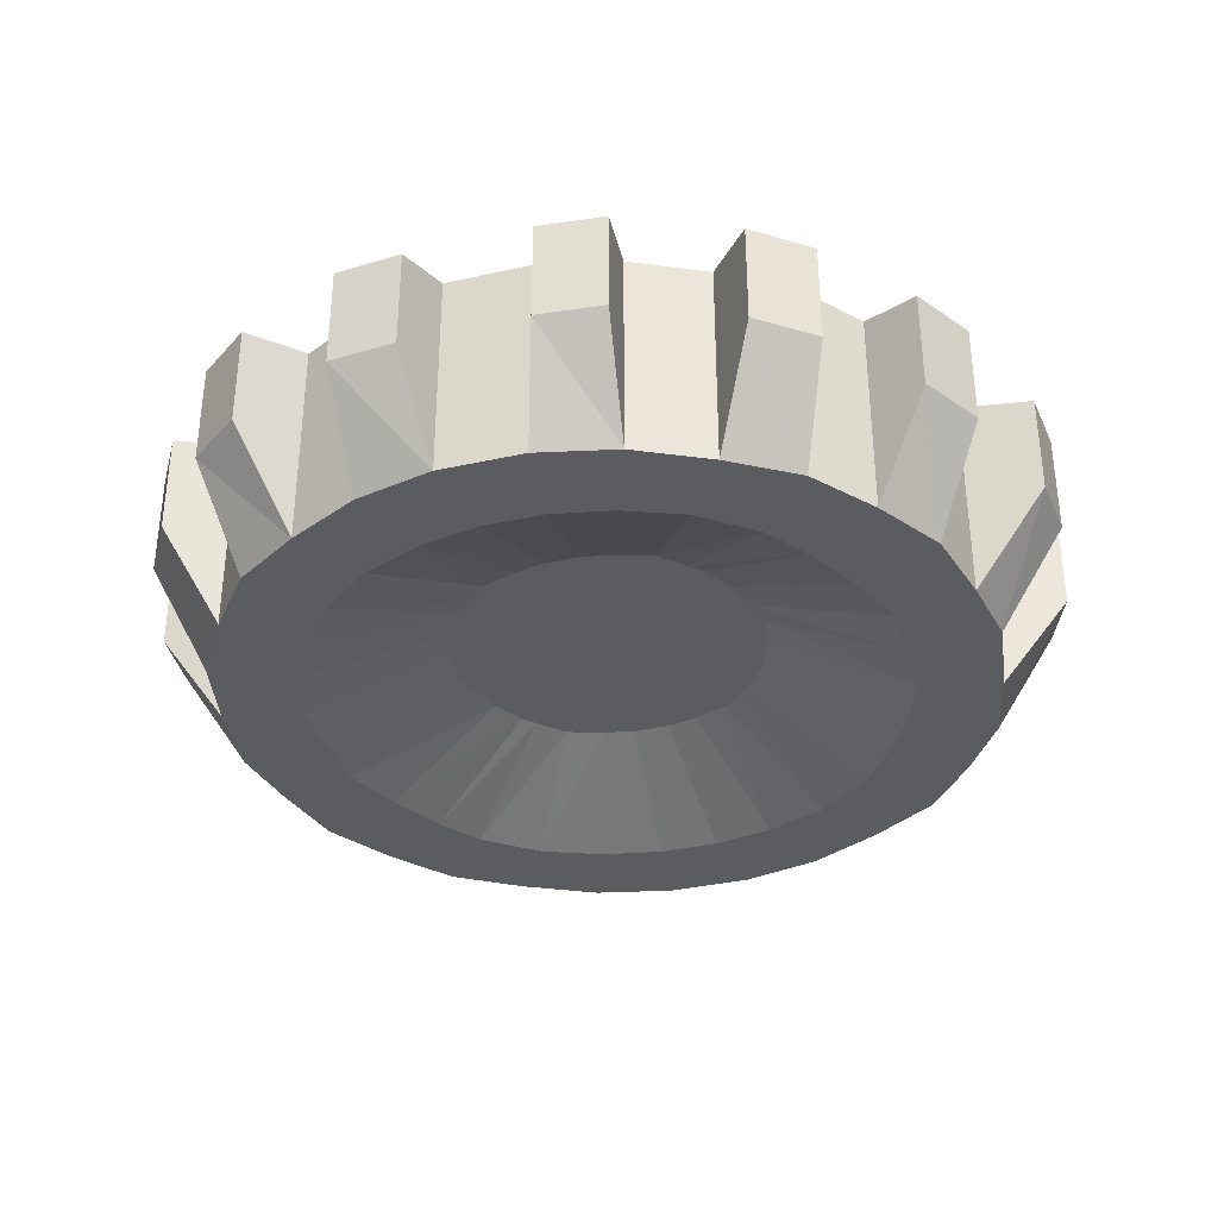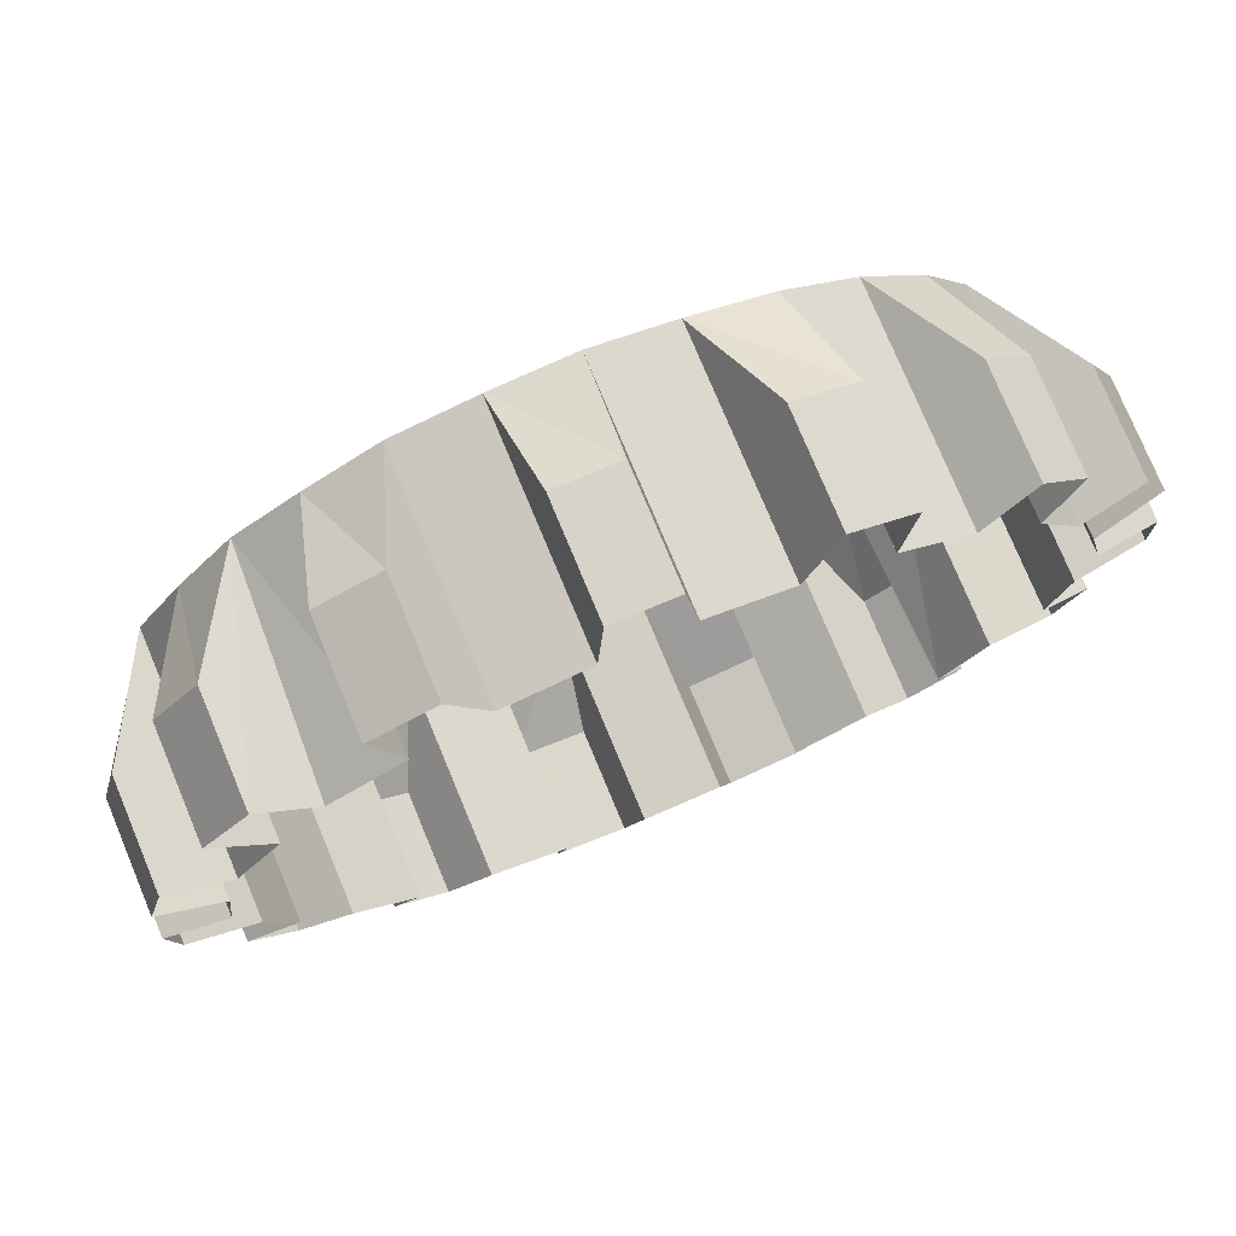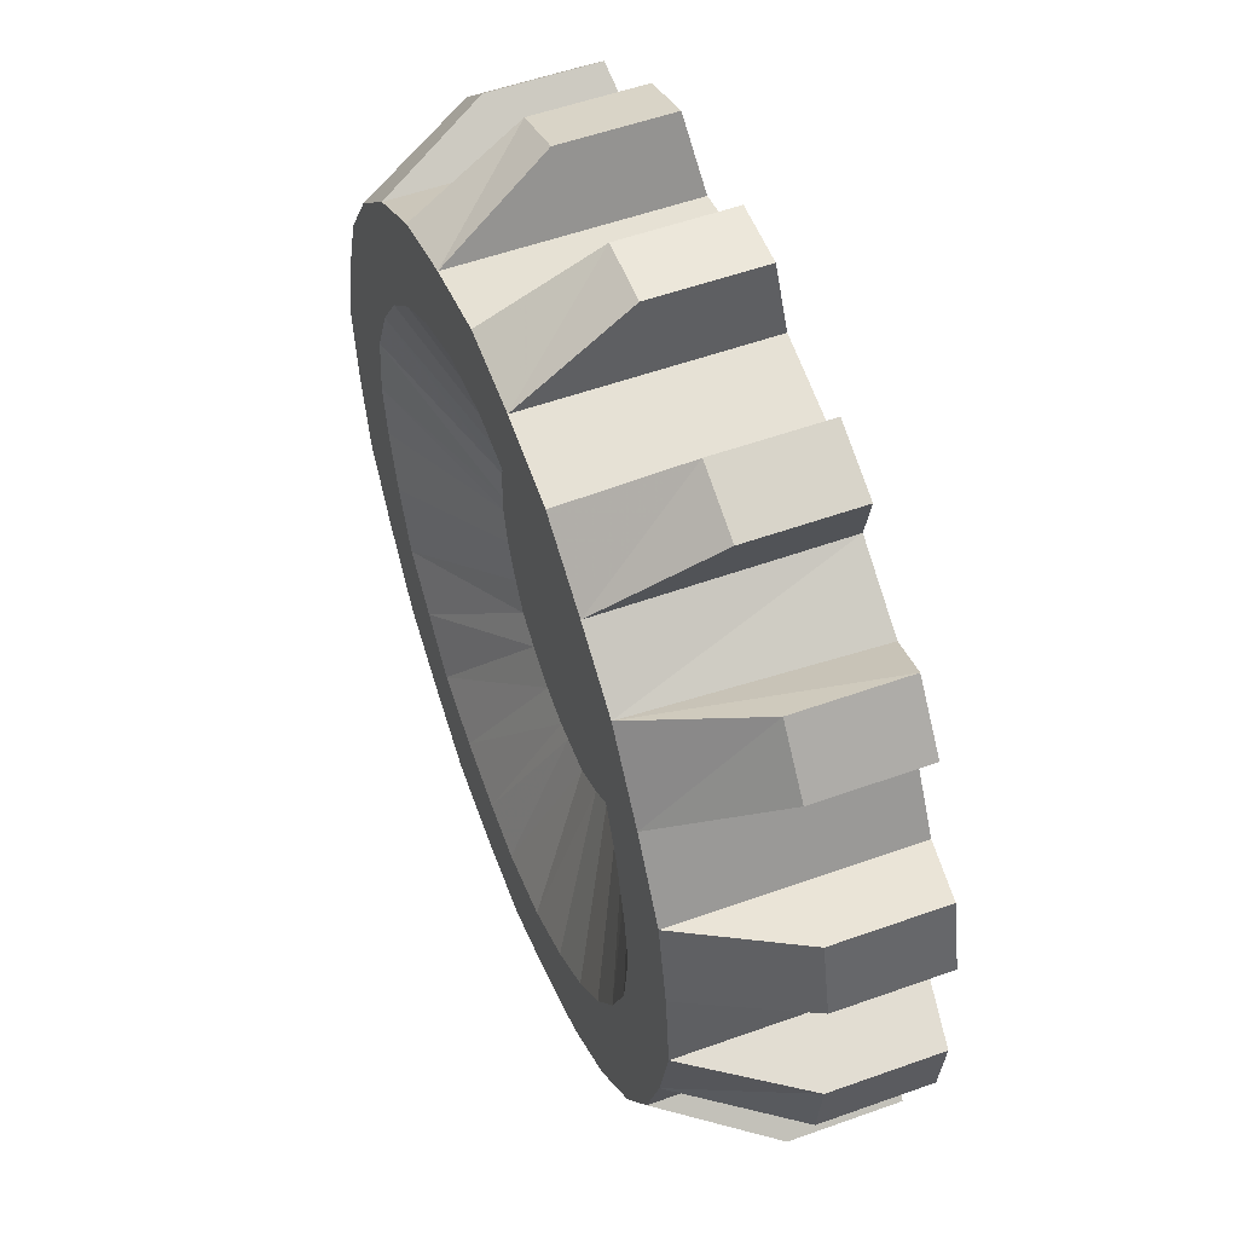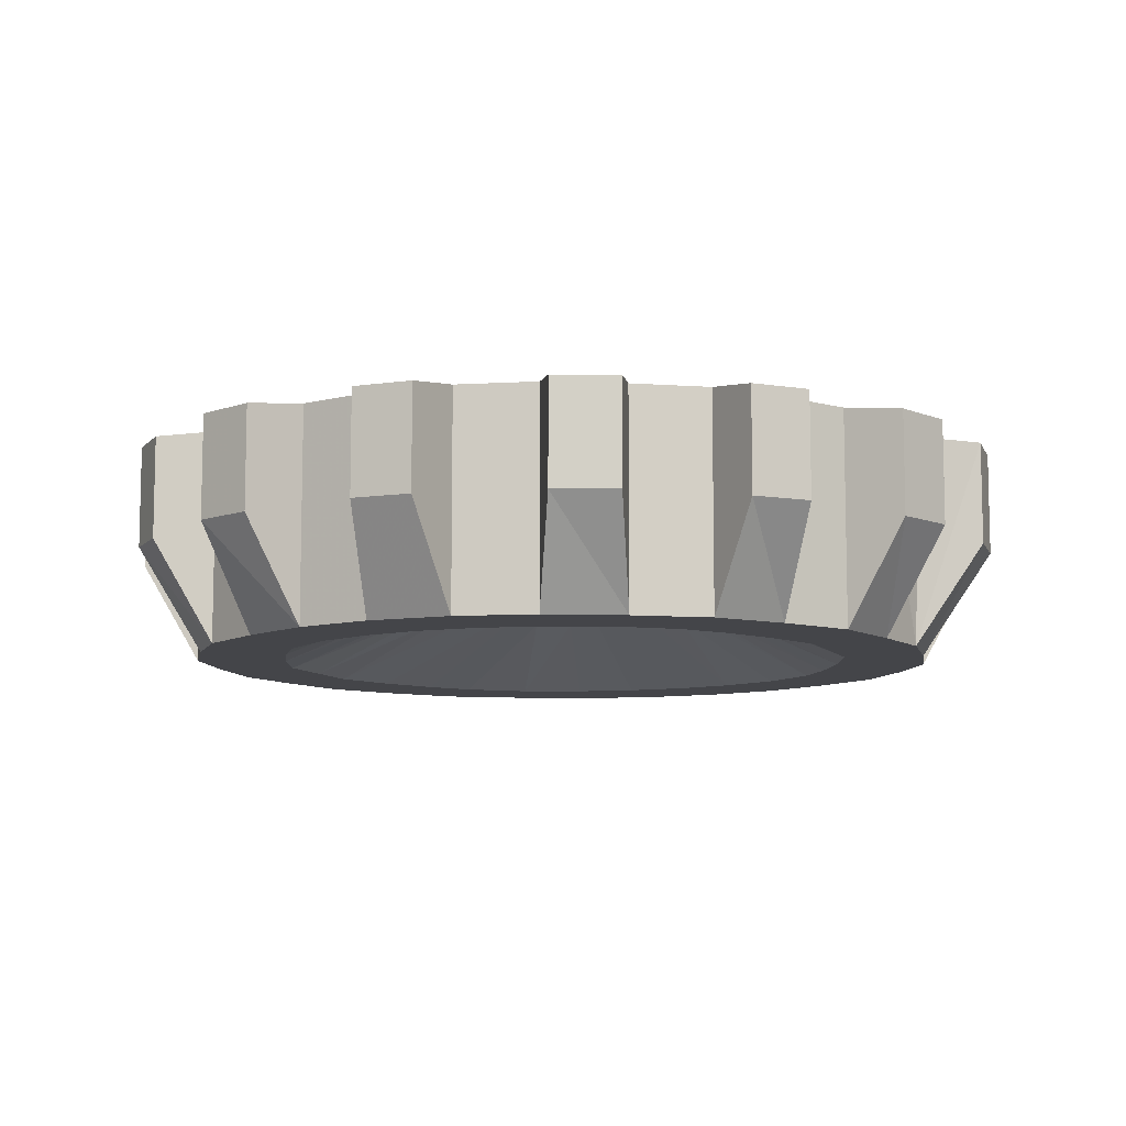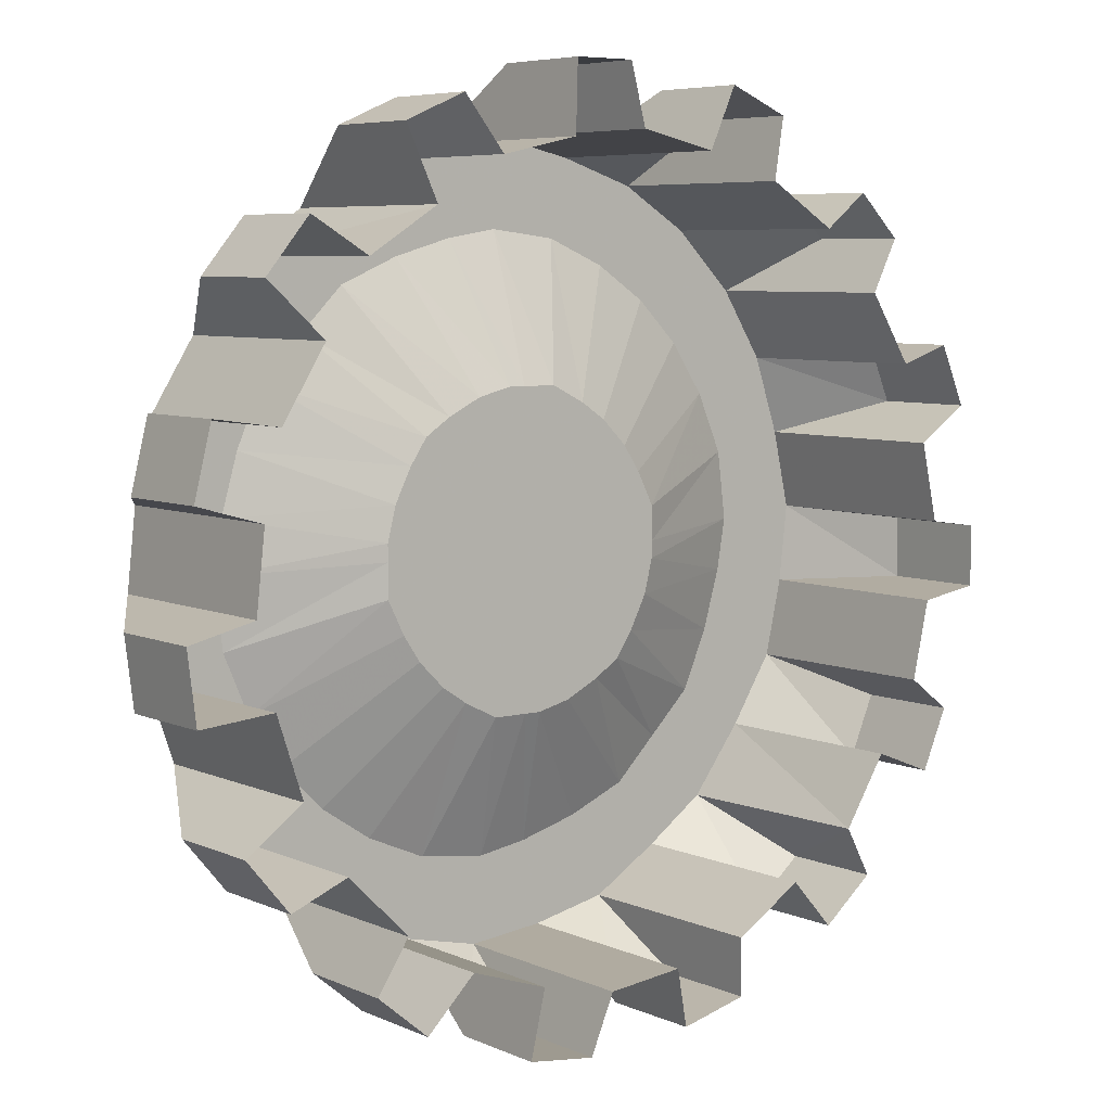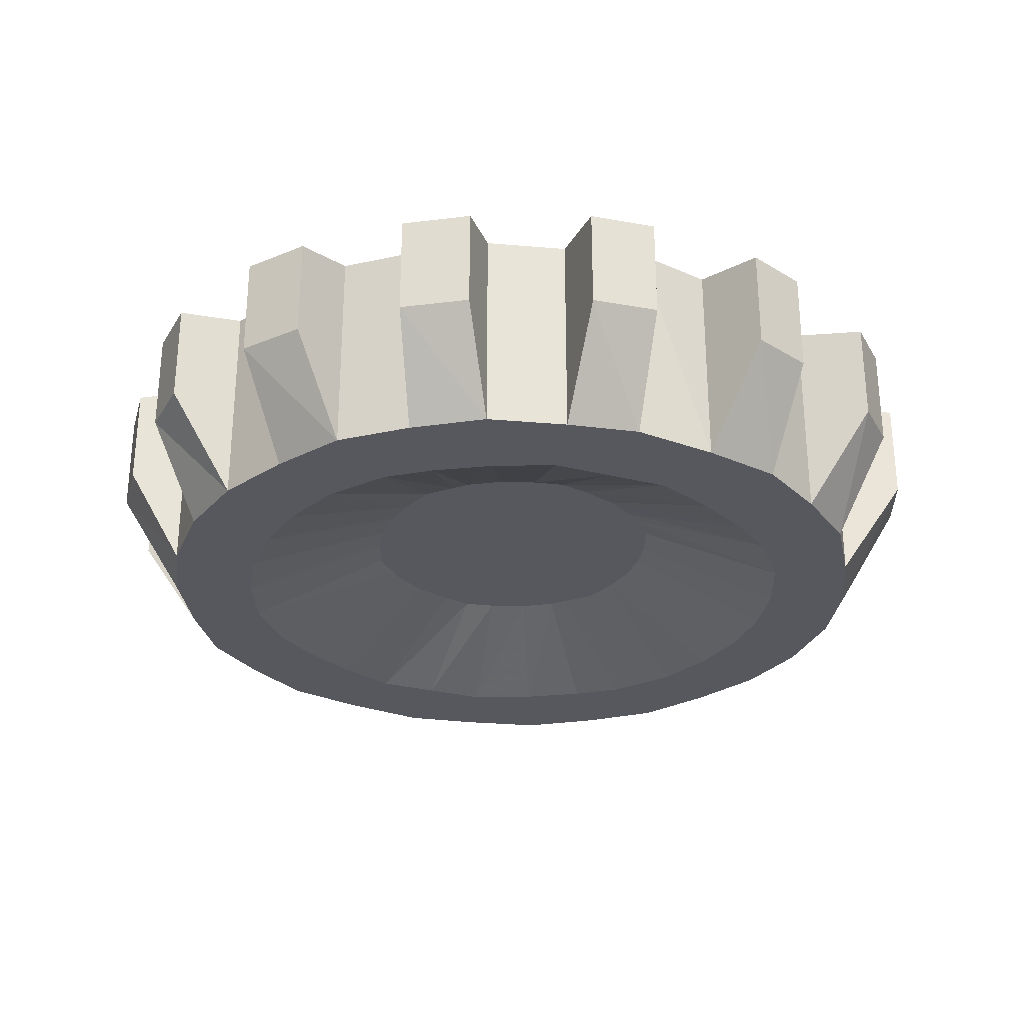
<metadata>
{"format":"obj","ext":"obj","renderer":"f3d","projection":"perspective","resolution":1024,"background":"white","views":[{"elev":-35.3,"azim":151.5,"up":"+Y"},{"elev":76.8,"azim":157.4,"up":"+Z"},{"elev":54.1,"azim":69.1,"up":"+Z"},{"elev":-9.0,"azim":-23.4,"up":"+Y"},{"elev":6.3,"azim":142.4,"up":"+Z"},{"elev":-28.9,"azim":-155.4,"up":"+Y"}]}
</metadata>
<code>
v 0.125 0.6016 -1.625
v 0.2266 0.6016 -1.523
v 0.2031 0.6016 -1.508
v 0.1719 0.6016 -1.492
v 0.1406 0.6016 -1.484
v 0.125 0.6016 -1.484
v 0.09375 0.6016 -1.484
v 0.0625 0.6016 -1.5
v 0.03906 0.6016 -1.516
v 0.01562 0.6016 -1.539
v 0 0.6016 -1.562
v -0.01562 0.6016 -1.594
v -0.01562 0.6016 -1.625
v -0.01562 0.6016 -1.641
v -0.007812 0.6016 -1.672
v 0.007812 0.6016 -1.703
v 0.02344 0.6016 -1.727
v 0.04688 0.6016 -1.742
v 0.07812 0.6016 -1.758
v 0.1094 0.6016 -1.766
v 0.125 0.6016 -1.766
v 0.1562 0.6016 -1.766
v 0.1875 0.6016 -1.75
v 0.2109 0.6016 -1.734
v 0.2344 0.6016 -1.711
v 0.25 0.6016 -1.688
v 0.2656 0.6016 -1.656
v 0.2656 0.6016 -1.625
v 0.2656 0.6016 -1.609
v 0.2578 0.6016 -1.578
v 0.2422 0.6016 -1.547
v 0.3516 0.5469 -1.477
v 0.3125 0.5469 -1.438
v 0.2734 0.5469 -1.398
v 0.2188 0.5469 -1.375
v 0.1641 0.5469 -1.359
v 0.1172 0.5469 -1.352
v 0.05469 0.5469 -1.359
v 0 0.5469 -1.383
v -0.04688 0.5469 -1.414
v -0.08594 0.5469 -1.453
v -0.1172 0.5469 -1.5
v -0.1406 0.5469 -1.555
v -0.1484 0.5469 -1.617
v -0.1406 0.5469 -1.664
v -0.125 0.5469 -1.719
v -0.1016 0.5469 -1.773
v -0.0625 0.5469 -1.812
v -0.02344 0.5469 -1.852
v 0.03125 0.5469 -1.875
v 0.08594 0.5469 -1.891
v 0.1328 0.5469 -1.898
v 0.1953 0.5469 -1.891
v 0.25 0.5469 -1.867
v 0.2969 0.5469 -1.836
v 0.3359 0.5469 -1.797
v 0.3672 0.5469 -1.75
v 0.3906 0.5469 -1.695
v 0.3984 0.5469 -1.633
v 0.3906 0.5469 -1.586
v 0.375 0.5469 -1.531
v 0.4531 0.5469 -1.5
v 0.4141 0.5469 -1.438
v 0.3672 0.5469 -1.375
v 0.3125 0.5469 -1.336
v 0.25 0.5469 -1.297
v 0.1797 0.5469 -1.281
v 0.1094 0.5469 -1.273
v 0.03906 0.5469 -1.289
v -0.03125 0.5469 -1.312
v -0.09375 0.5469 -1.352
v -0.1484 0.5469 -1.406
v -0.1875 0.5469 -1.469
v -0.2109 0.5469 -1.539
v -0.2266 0.5469 -1.609
v -0.2188 0.5469 -1.68
v -0.2031 0.5469 -1.75
v -0.1641 0.5469 -1.812
v -0.1172 0.5469 -1.875
v -0.0625 0.5469 -1.914
v 0 0.5469 -1.953
v 0.07031 0.5469 -1.969
v 0.1406 0.5469 -1.977
v 0.2109 0.5469 -1.961
v 0.2812 0.5469 -1.938
v 0.3438 0.5469 -1.898
v 0.3984 0.5469 -1.844
v 0.4375 0.5469 -1.781
v 0.4609 0.5469 -1.711
v 0.4766 0.5469 -1.641
v 0.4688 0.5469 -1.57
v 0.5078 0.6406 -1.492
v 0.5078 0.7344 -1.492
v 0.4531 0.7422 -1.5
v 0.4141 0.7422 -1.438
v 0.4609 0.6406 -1.391
v 0.4219 0.6406 -1.344
v 0.4219 0.7344 -1.344
v 0.375 0.7422 -1.375
v 0.3125 0.7422 -1.336
v 0.3359 0.6406 -1.273
v 0.2812 0.6406 -1.25
v 0.2812 0.7344 -1.25
v 0.25 0.7422 -1.297
v 0.1797 0.7422 -1.281
v 0.1719 0.6406 -1.219
v 0.1172 0.6406 -1.219
v 0.1172 0.7344 -1.219
v 0.1094 0.7422 -1.273
v 0.03906 0.7422 -1.289
v 0.007812 0.6406 -1.234
v -0.04688 0.6406 -1.258
v -0.04688 0.7344 -1.258
v -0.03125 0.7422 -1.312
v -0.09375 0.7422 -1.352
v -0.1406 0.6406 -1.32
v -0.1797 0.6406 -1.359
v -0.1797 0.7344 -1.359
v -0.1484 0.7422 -1.406
v -0.1875 0.7422 -1.469
v -0.2422 0.6406 -1.453
v -0.2656 0.6406 -1.508
v -0.2656 0.7344 -1.508
v -0.2109 0.7422 -1.539
v -0.2266 0.7422 -1.609
v -0.2812 0.6406 -1.617
v -0.2812 0.6406 -1.672
v -0.2812 0.7344 -1.672
v -0.2188 0.7422 -1.68
v -0.2031 0.7422 -1.75
v -0.25 0.6406 -1.781
v -0.2266 0.6406 -1.836
v -0.2266 0.7344 -1.836
v -0.1641 0.7422 -1.812
v -0.125 0.7422 -1.875
v -0.1562 0.6406 -1.922
v -0.1094 0.6406 -1.961
v -0.1094 0.7344 -1.961
v -0.0625 0.7422 -1.914
v 0 0.7422 -1.953
v -0.007812 0.6406 -2.008
v 0.05469 0.6406 -2.023
v 0.05469 0.7344 -2.023
v 0.07031 0.7422 -1.969
v 0.1406 0.7422 -1.977
v 0.1562 0.6406 -2.031
v 0.2188 0.6406 -2.023
v 0.2188 0.7344 -2.023
v 0.2109 0.7422 -1.961
v 0.2812 0.7422 -1.938
v 0.3203 0.6406 -1.984
v 0.3672 0.6406 -1.945
v 0.3672 0.7344 -1.945
v 0.3438 0.7422 -1.898
v 0.3984 0.7422 -1.844
v 0.4453 0.6406 -1.867
v 0.4844 0.6406 -1.82
v 0.4844 0.7344 -1.82
v 0.4375 0.7422 -1.781
v 0.4609 0.7422 -1.711
v 0.5234 0.6406 -1.719
v 0.5312 0.6406 -1.656
v 0.5312 0.7344 -1.656
v 0.4766 0.7422 -1.641
v 0.4688 0.7422 -1.57
v 0.5234 0.6406 -1.555
v 0.5234 0.7344 -1.555
v 0.4609 0.7344 -1.391
v 0.5234 0.7344 -1.719
v 0.4453 0.7344 -1.867
v 0.3203 0.7344 -1.984
v 0.1562 0.7344 -2.031
v -0.007812 0.7344 -2.008
v -0.1562 0.7344 -1.922
v -0.25 0.7344 -1.781
v -0.2812 0.7344 -1.617
v -0.2422 0.7344 -1.453
v -0.1406 0.7344 -1.32
v 0.007812 0.7344 -1.234
v 0.1719 0.7344 -1.219
v 0.3359 0.7344 -1.273
f 1 2 3
f 1 3 4
f 1 4 5
f 1 5 6
f 1 6 7
f 1 7 8
f 1 8 9
f 1 9 10
f 1 10 11
f 1 11 12
f 1 12 13
f 1 13 14
f 1 14 15
f 1 15 16
f 1 16 17
f 1 17 18
f 1 18 19
f 1 19 20
f 1 20 21
f 1 21 22
f 1 22 23
f 1 23 24
f 1 24 25
f 1 25 26
f 1 26 27
f 1 27 28
f 1 28 29
f 1 29 30
f 1 30 31
f 1 31 2
f 2 31 32
f 2 32 33
f 2 33 3
f 3 33 34
f 3 34 4
f 4 34 35
f 4 35 5
f 5 35 36
f 5 36 6
f 6 36 37
f 6 37 7
f 7 37 38
f 7 38 8
f 8 38 39
f 8 39 9
f 9 39 40
f 9 40 10
f 10 40 41
f 10 41 11
f 11 41 42
f 11 42 12
f 12 42 43
f 12 43 13
f 13 43 44
f 13 44 14
f 14 44 45
f 14 45 15
f 15 45 46
f 15 46 16
f 16 46 47
f 16 47 17
f 17 47 48
f 17 48 18
f 18 48 49
f 18 49 19
f 19 49 50
f 19 50 20
f 20 50 51
f 20 51 21
f 21 51 52
f 21 52 22
f 22 52 53
f 22 53 23
f 23 53 54
f 23 54 24
f 24 54 55
f 24 55 25
f 25 55 56
f 25 56 26
f 26 56 57
f 26 57 27
f 27 57 58
f 27 58 28
f 28 58 59
f 28 59 29
f 29 59 60
f 29 60 30
f 30 60 61
f 30 61 31
f 31 61 32
f 32 61 62
f 32 62 63
f 32 63 33
f 33 63 64
f 33 64 34
f 34 64 65
f 34 65 35
f 35 65 66
f 35 66 36
f 36 66 67
f 36 67 37
f 37 67 68
f 37 68 38
f 38 68 69
f 38 69 39
f 39 69 70
f 39 70 40
f 40 70 71
f 40 71 41
f 41 71 72
f 41 72 42
f 42 72 73
f 42 73 43
f 43 73 74
f 43 74 44
f 44 74 75
f 44 75 45
f 45 75 76
f 45 76 46
f 46 76 77
f 46 77 47
f 47 77 78
f 47 78 48
f 48 78 79
f 48 79 49
f 49 79 80
f 49 80 50
f 50 80 81
f 50 81 51
f 51 81 82
f 51 82 52
f 52 82 83
f 52 83 53
f 53 83 84
f 53 84 54
f 54 84 85
f 54 85 55
f 55 85 86
f 55 86 56
f 56 86 87
f 56 87 57
f 57 87 88
f 57 88 58
f 58 88 89
f 58 89 59
f 59 89 90
f 59 90 60
f 60 90 91
f 60 91 61
f 61 91 62
f 62 91 92
f 62 92 93
f 62 93 94
f 62 94 95
f 62 95 63
f 63 95 96
f 63 96 97
f 63 97 64
f 64 97 98
f 64 98 99
f 64 99 100
f 64 100 65
f 65 100 101
f 65 101 102
f 65 102 66
f 66 102 103
f 66 103 104
f 66 104 105
f 66 105 67
f 67 105 106
f 67 106 107
f 67 107 68
f 68 107 108
f 68 108 109
f 68 109 110
f 68 110 69
f 69 110 111
f 69 111 112
f 69 112 70
f 70 112 113
f 70 113 114
f 70 114 115
f 70 115 71
f 71 115 116
f 71 116 117
f 71 117 72
f 72 117 118
f 72 118 119
f 72 119 120
f 72 120 73
f 73 120 121
f 73 121 122
f 73 122 74
f 74 122 123
f 74 123 124
f 74 124 125
f 74 125 75
f 75 125 126
f 75 126 127
f 75 127 76
f 76 127 128
f 76 128 129
f 76 129 130
f 76 130 77
f 77 130 131
f 77 131 132
f 77 132 78
f 78 132 133
f 78 133 134
f 78 134 135
f 78 135 79
f 79 135 136
f 79 136 137
f 79 137 80
f 80 137 138
f 80 138 139
f 80 139 140
f 80 140 81
f 81 140 141
f 81 141 142
f 81 142 82
f 82 142 143
f 82 143 144
f 82 144 145
f 82 145 83
f 83 145 146
f 83 146 147
f 83 147 84
f 84 147 148
f 84 148 149
f 84 149 150
f 84 150 85
f 85 150 151
f 85 151 152
f 85 152 86
f 86 152 153
f 86 153 154
f 86 154 155
f 86 155 87
f 87 155 156
f 87 156 157
f 87 157 88
f 88 157 158
f 88 158 159
f 88 159 160
f 88 160 89
f 89 160 161
f 89 161 162
f 89 162 90
f 90 162 163
f 90 163 164
f 90 164 165
f 90 165 91
f 91 165 166
f 91 166 92
f 92 166 93
f 93 166 167
f 167 166 165
f 98 97 96
f 98 96 168
f 168 96 95
f 163 162 161
f 163 161 169
f 169 161 160
f 158 157 156
f 158 156 170
f 170 156 155
f 153 152 151
f 153 151 171
f 171 151 150
f 148 147 146
f 148 146 172
f 172 146 145
f 143 142 141
f 143 141 173
f 173 141 140
f 138 137 136
f 138 136 174
f 174 136 135
f 133 132 131
f 133 131 175
f 175 131 130
f 128 127 126
f 128 126 176
f 176 126 125
f 123 122 121
f 123 121 177
f 177 121 120
f 118 117 116
f 118 116 178
f 178 116 115
f 113 112 111
f 113 111 179
f 179 111 110
f 108 107 106
f 108 106 180
f 180 106 105
f 103 102 101
f 103 101 181
f 181 101 100

</code>
